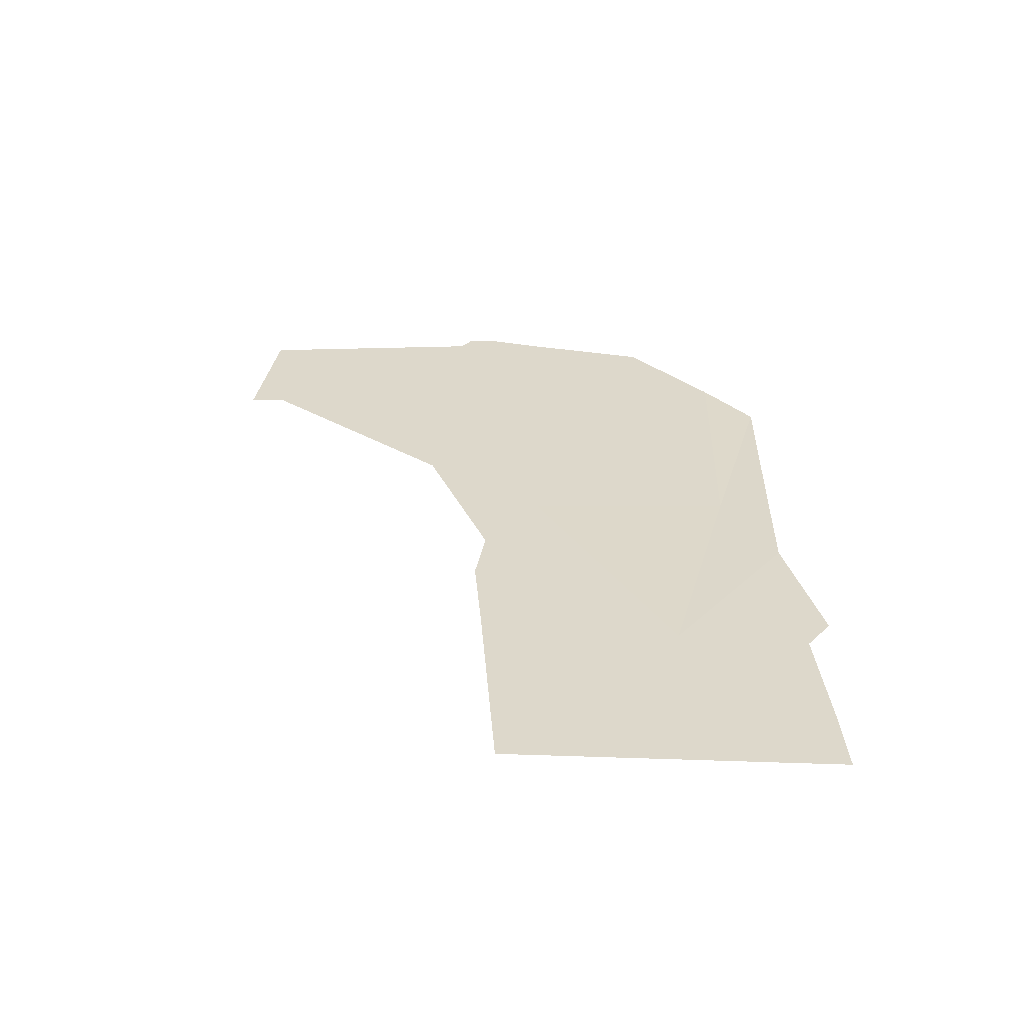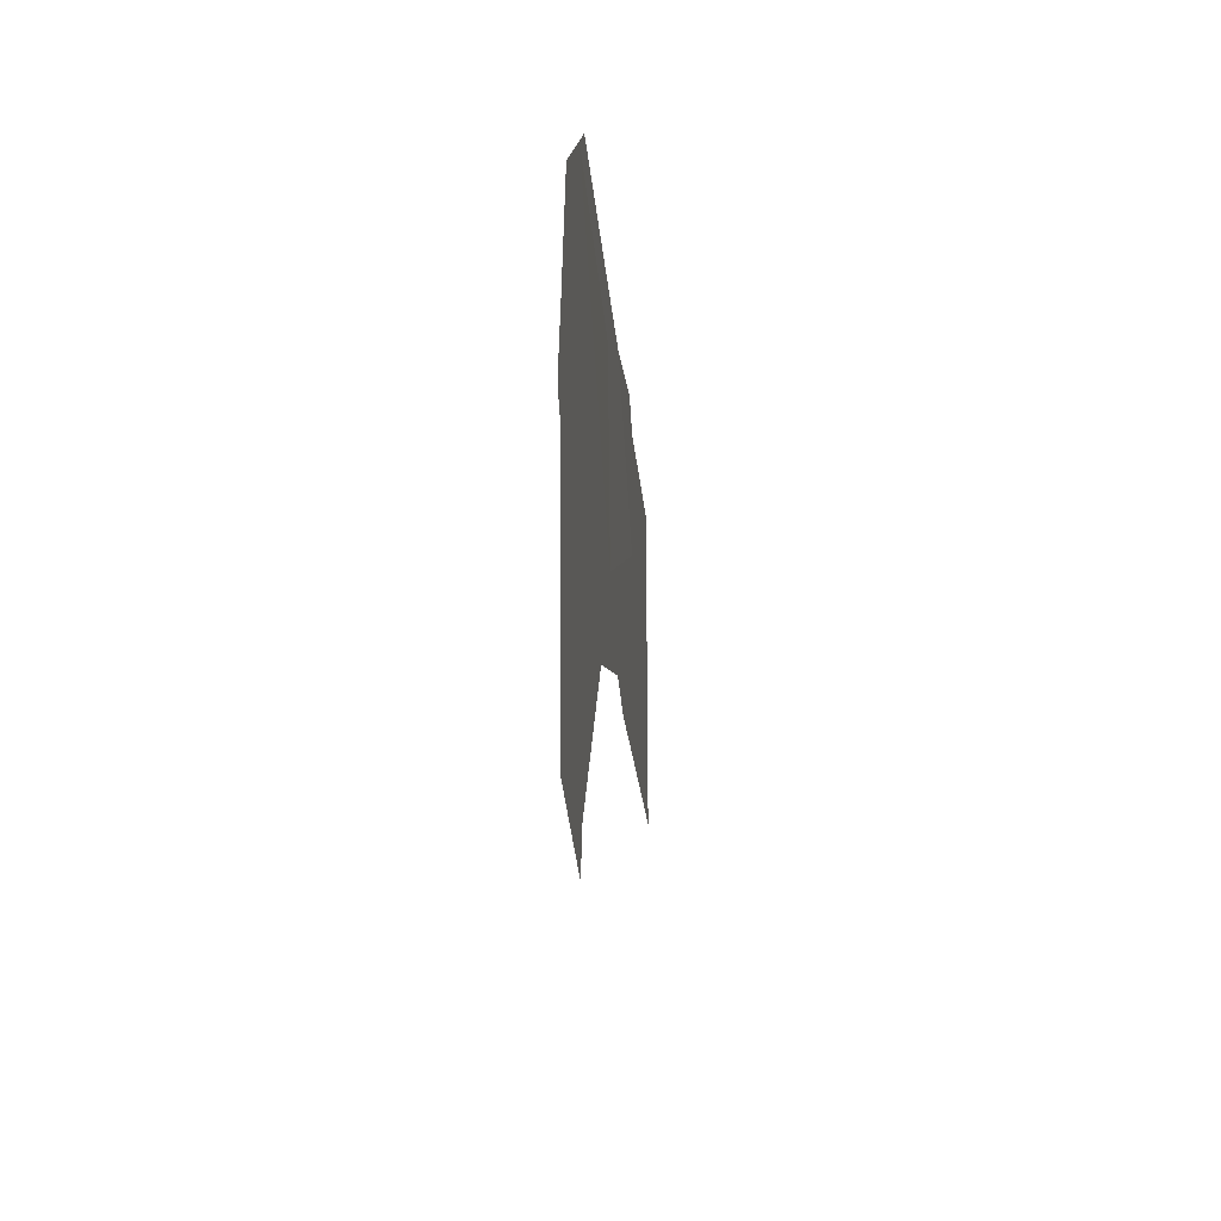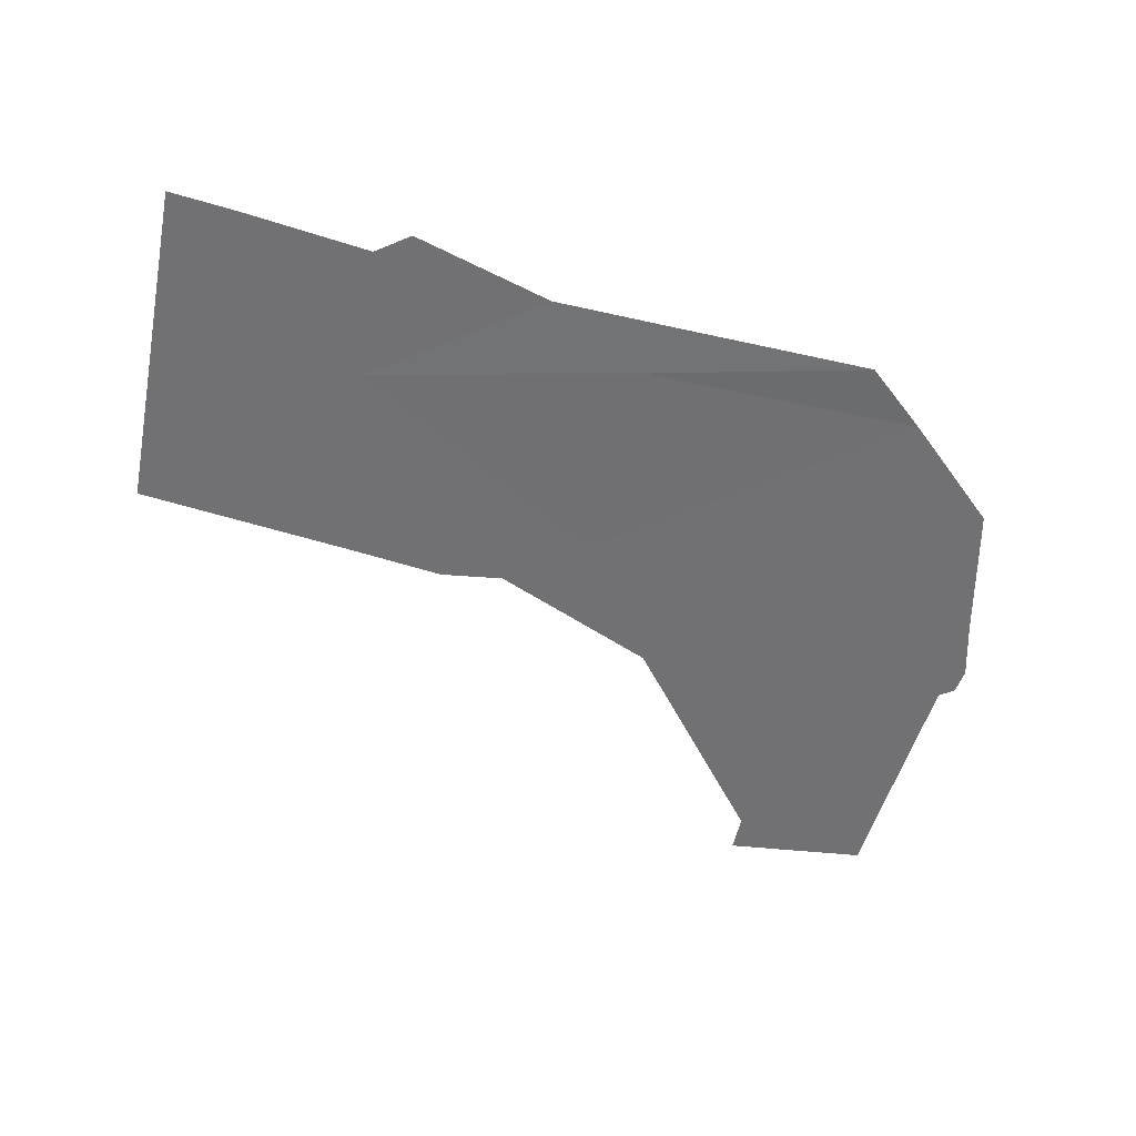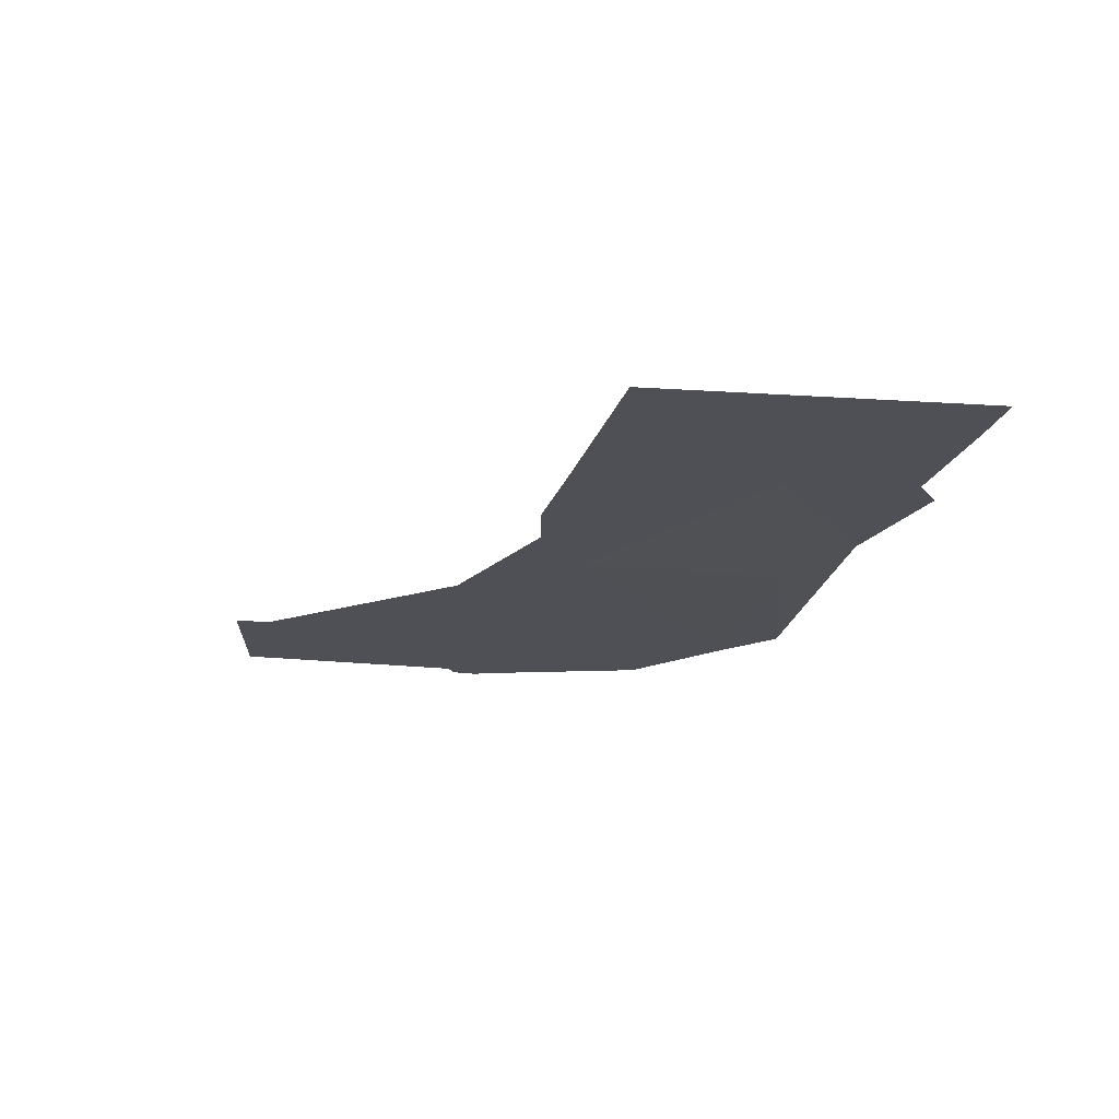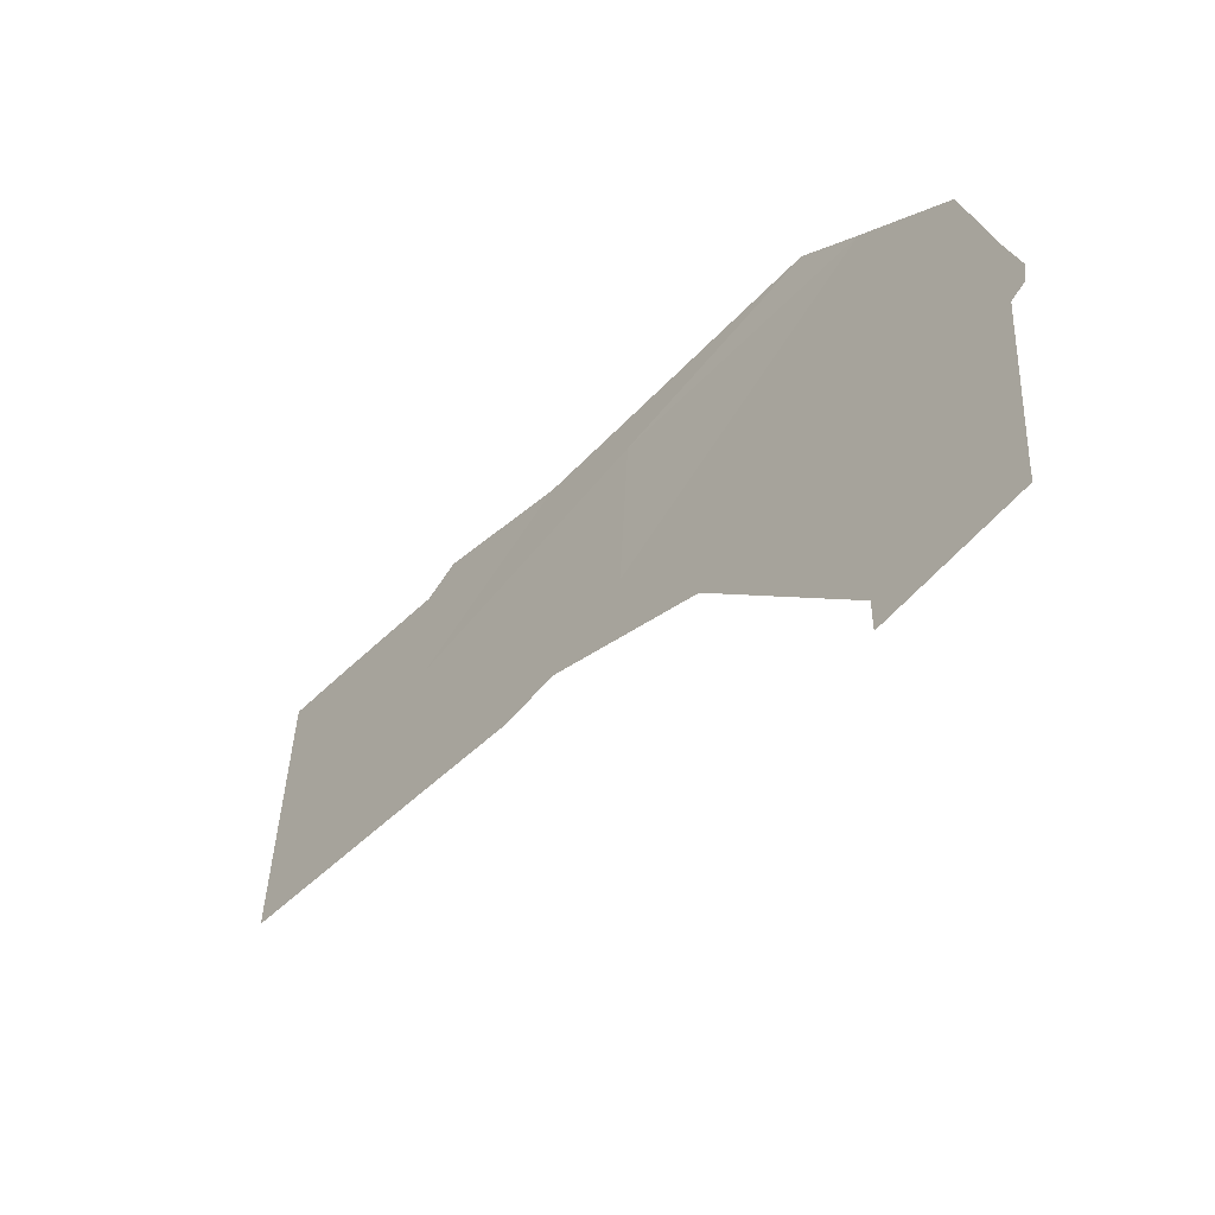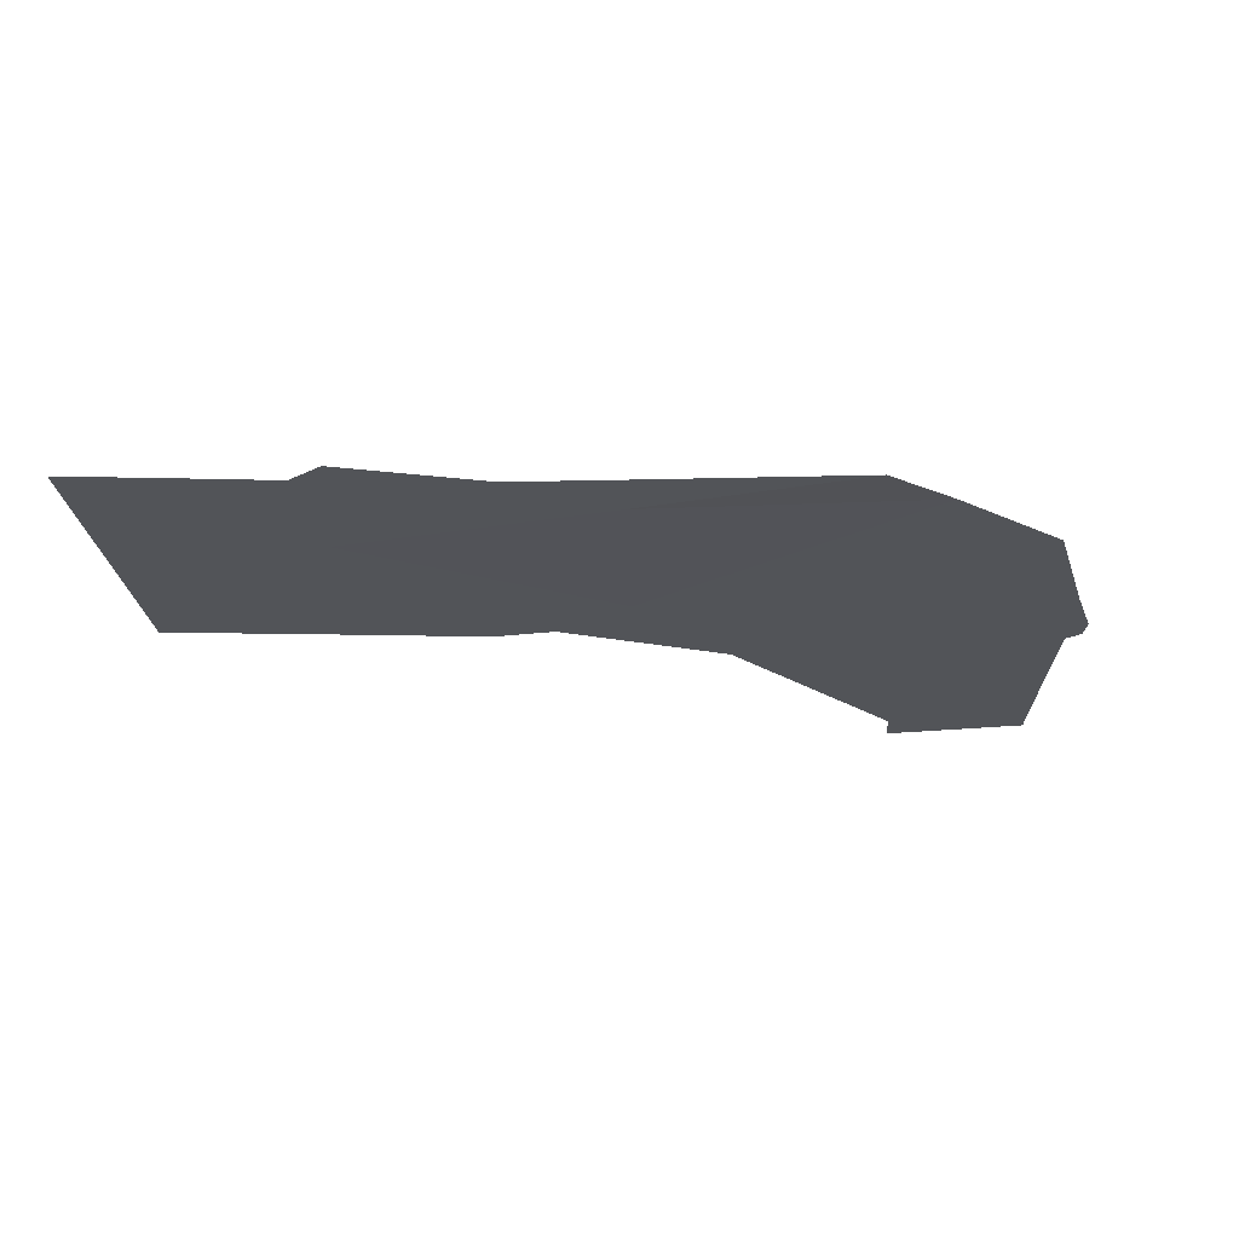
<metadata>
{"format":"obj","ext":"obj","renderer":"f3d","projection":"perspective","resolution":1024,"background":"white","views":[{"elev":31.1,"azim":-87.2,"up":"+Y"},{"elev":-28.0,"azim":94.5,"up":"+Z"},{"elev":-55.3,"azim":-11.1,"up":"+Y"},{"elev":-19.3,"azim":-97.0,"up":"+Y"},{"elev":-58.9,"azim":47.0,"up":"+Z"},{"elev":-22.9,"azim":5.1,"up":"+Y"}]}
</metadata>
<code>
o Water_Plane.003
v 10.77 0 -31.45
v 1.637 0 -17.35
v 10.83 0 -29.24
v 10.83 0 -29.24
v 19.25 0 -29.5
v 19.16 0 -30.69
v 20.51 0 -16.63
v 16.99 0 -16.77
f 5 4 2
f 1 3 4
f 4 6 1
f 6 4 5
f 5 2 8
f 4 3 2
f 5 8 7
o Water.001_Plane.001
v -30.17 0 8.415
v -26.19 0 7.991
v -18.75 0 7.007
v -18.75 0 7.007
v -30.17 0 -11.2
v -17.62 0 -12.73
v -18.3 0 -0.7744
f 10 12 15
f 15 13 10
f 12 10 11
f 14 13 15
f 13 9 10
o Water.002_Plane.004
v -8.616 0 5.92
v -16.78 0 8.377
v -18.75 0 7.007
v -18.75 0 7.007
v -17.62 0 -12.73
v -17.62 0 -12.73
v -11.7 0 -13.51
v -8 0 -13.07
v -3.453 0 -9.9
v -3.743 0 -14.96
v -2.738 -0.05826 2.445
v -3.743 0 -14.96
v -2.562 -0.03462 5.687
v -18.3 0 -0.7744
f 29 24 23
f 19 18 17
f 24 25 23
f 16 28 26
f 29 22 21
f 29 26 24
f 27 23 25
f 26 29 16
f 29 19 17
f 16 29 17
f 21 20 29
f 29 23 22
o Water.003_Plane.005
v 1.637 0 -17.35
v 1.637 0 -17.35
v 13.64 0 2.031
v 10.11 -0.1068 5.24
v -3.453 0 -9.9
v -3.743 0 -14.96
v -2.738 -0.05826 2.445
v -3.743 0 -14.96
v -2.562 -0.03462 5.687
f 31 34 32
f 30 37 35
f 36 38 33
f 36 32 34
f 31 35 34
f 35 31 30
f 36 33 32
o Water.004_Plane.006
v 1.637 0 -17.35
v 13.64 0 2.031
v 20.83 0 -11.1
v 19.27 0 -3.301
v 19.27 0 -3.301
v 21.41 0 -16.05
v 20.51 0 -16.63
v 21.63 0 -14.61
v 16.99 0 -16.77
f 43 41 42
f 43 41 40
f 46 44 45
f 40 41 45
f 41 46 45
f 45 47 40
f 47 39 40

</code>
